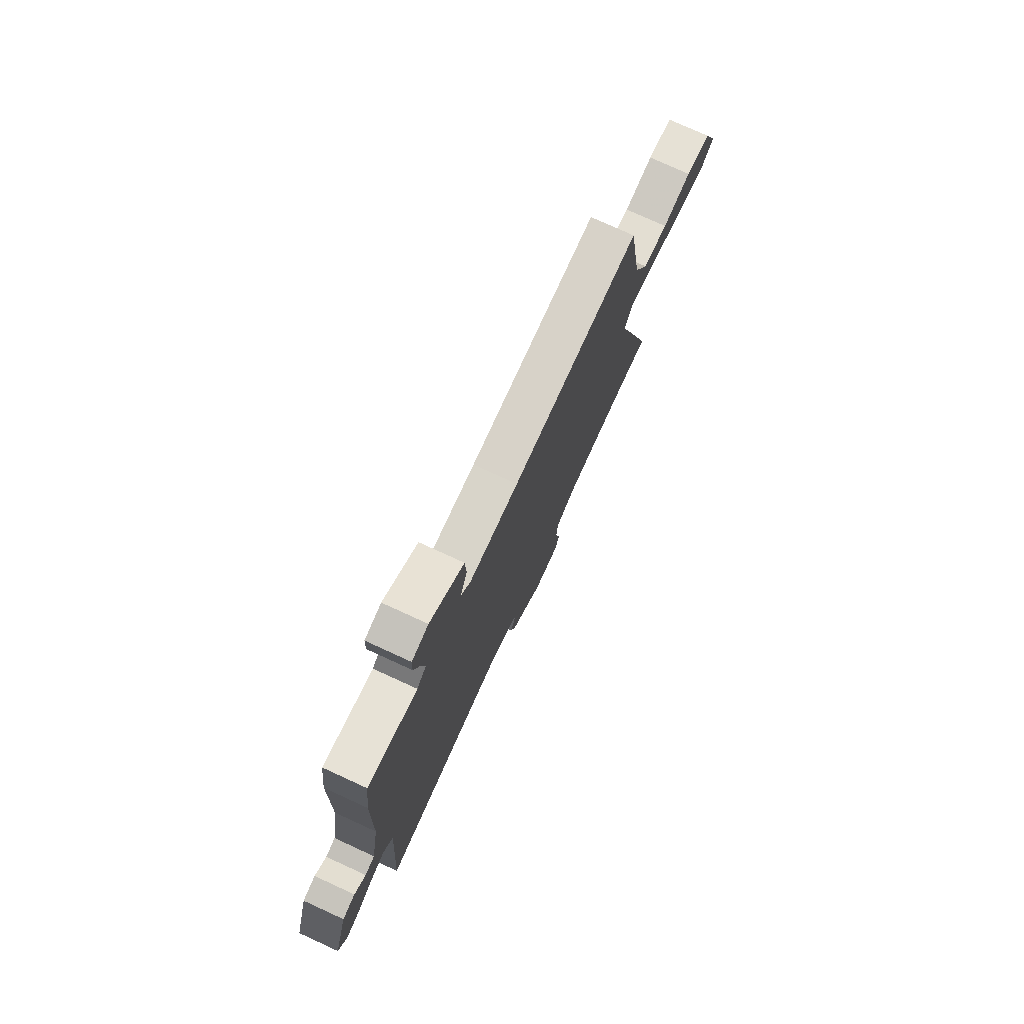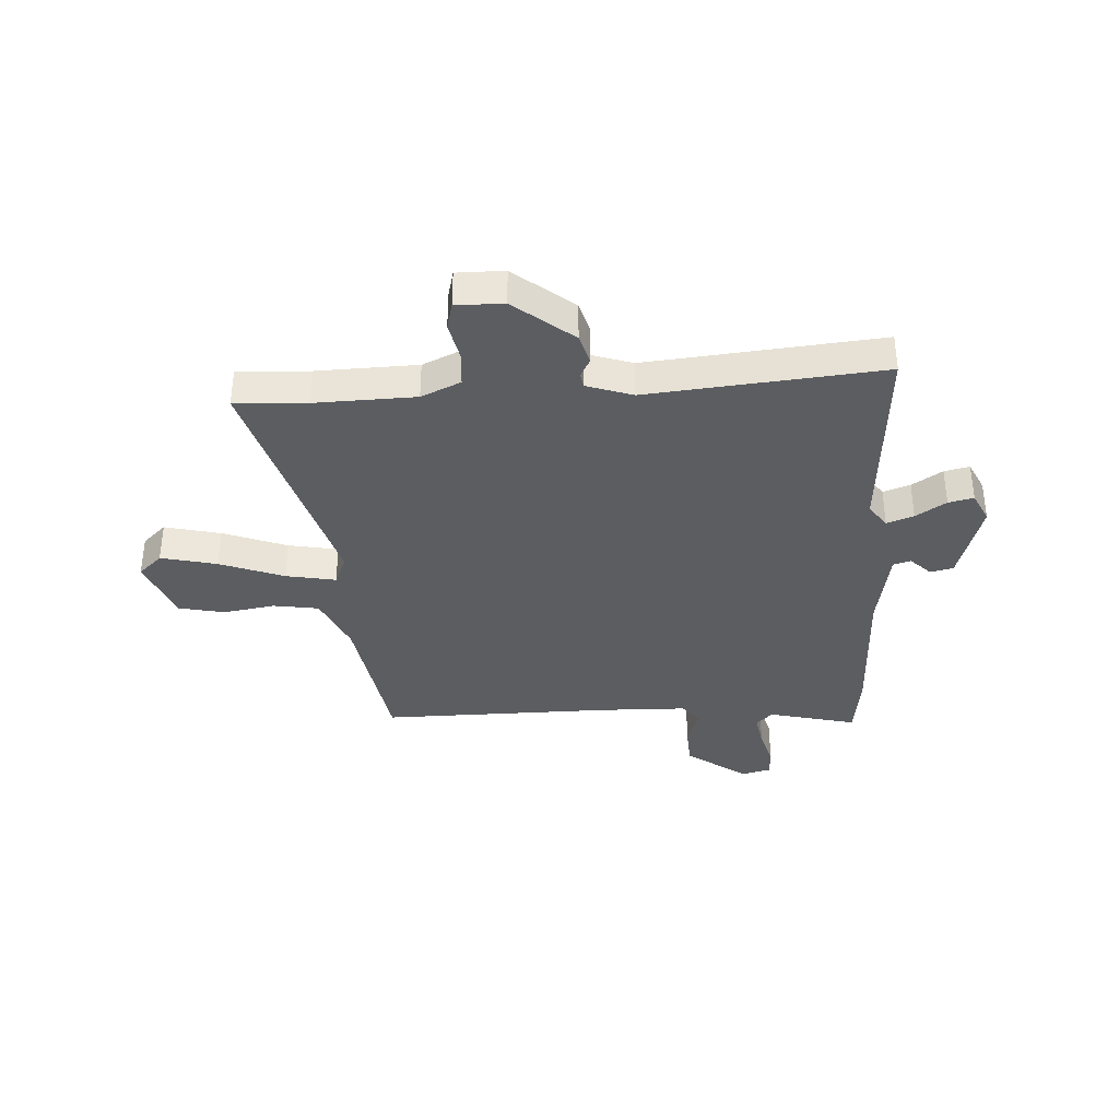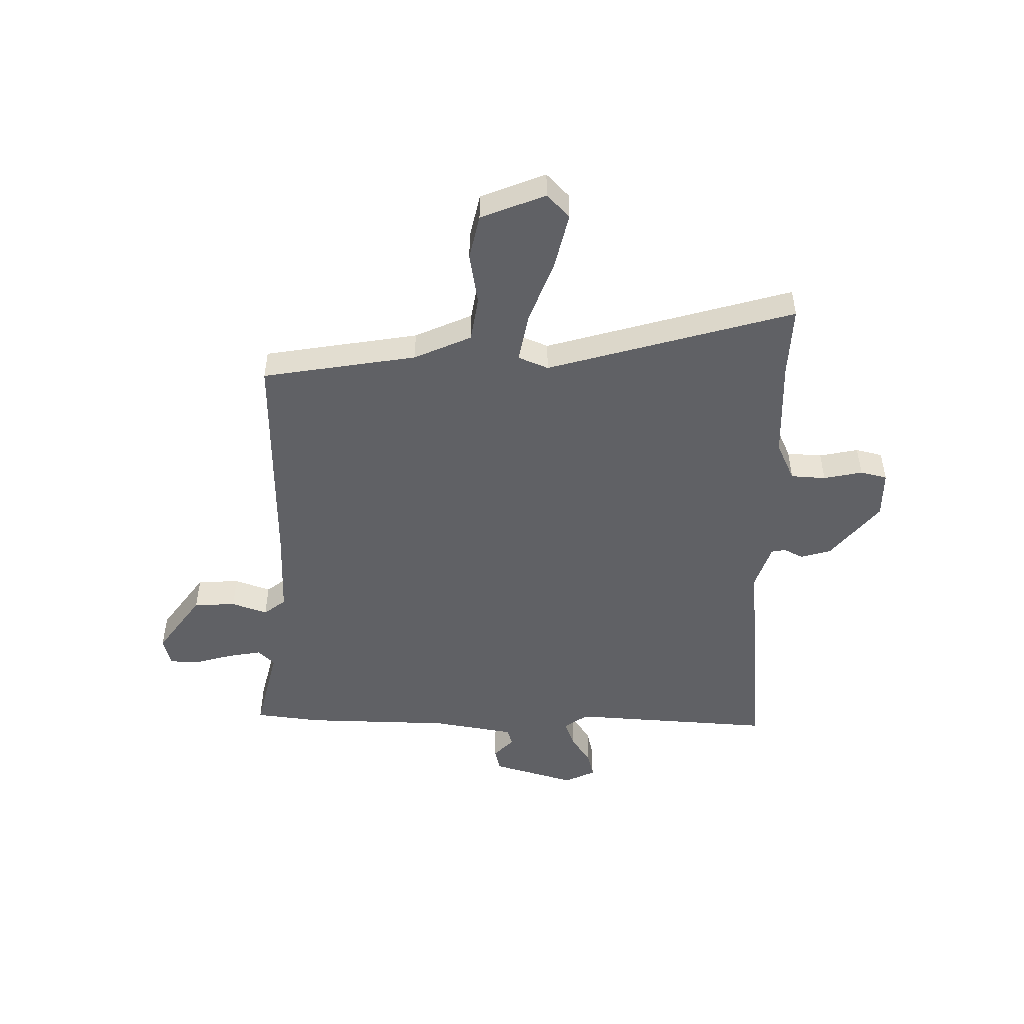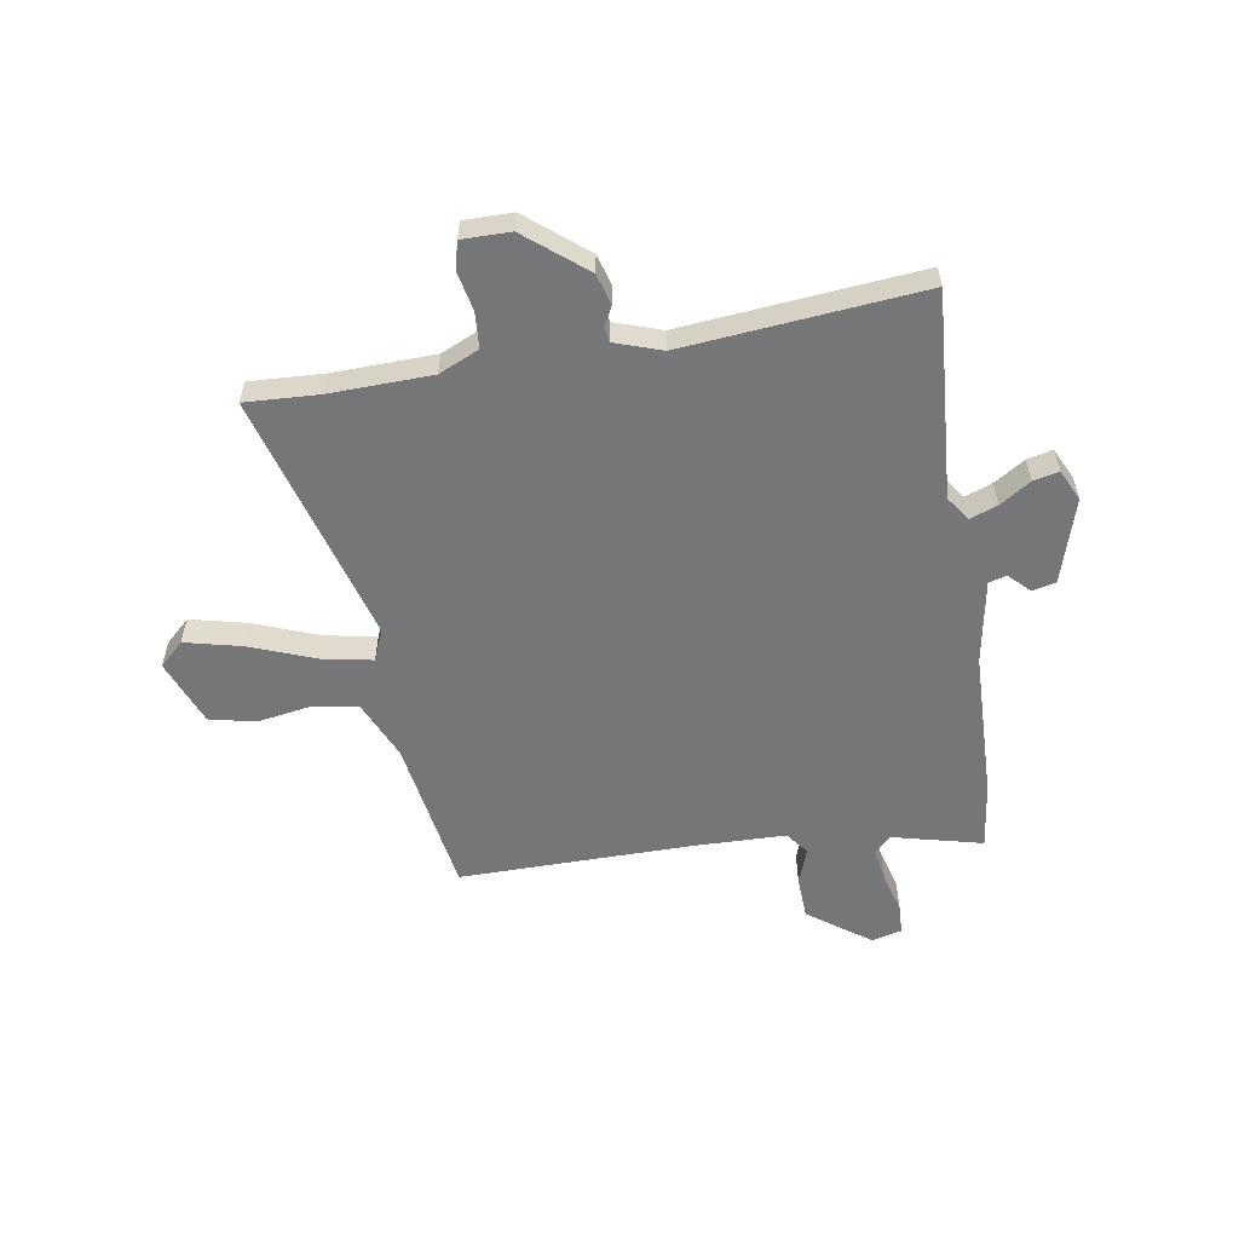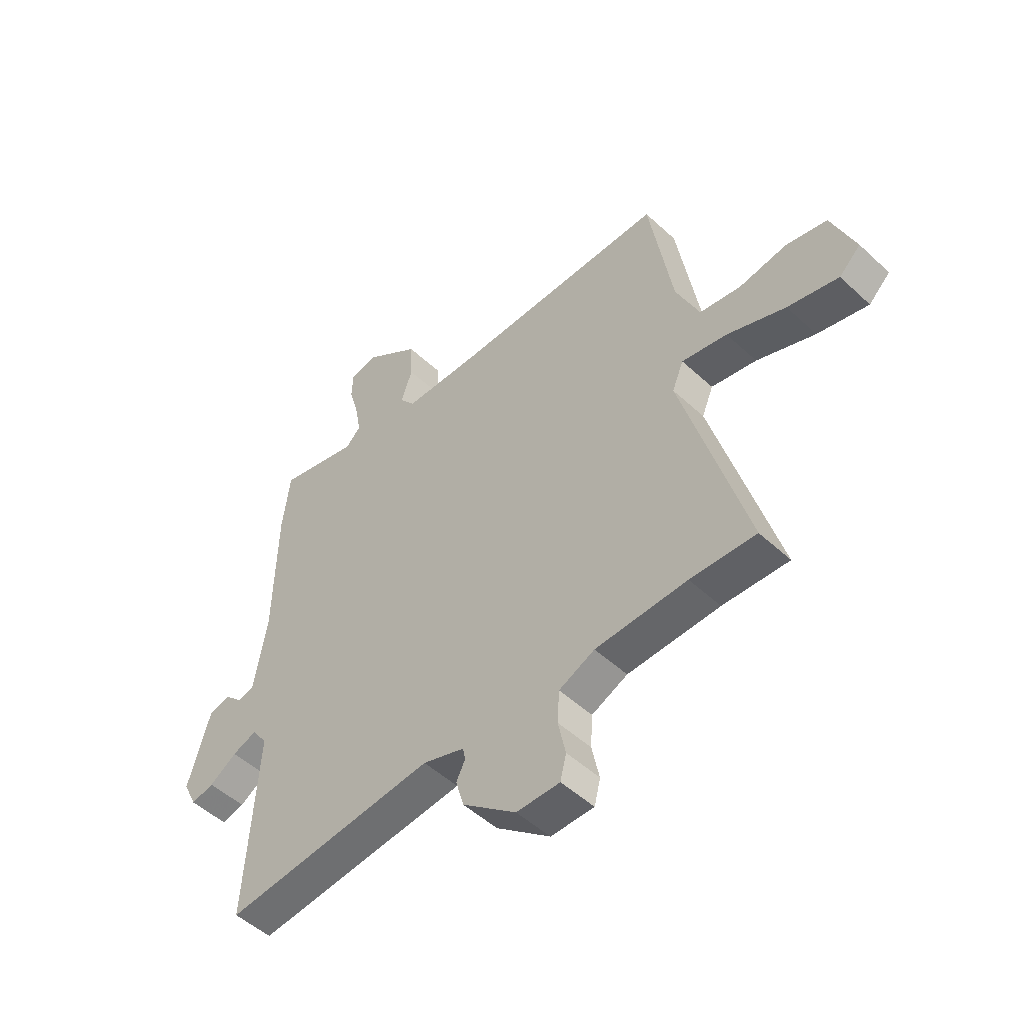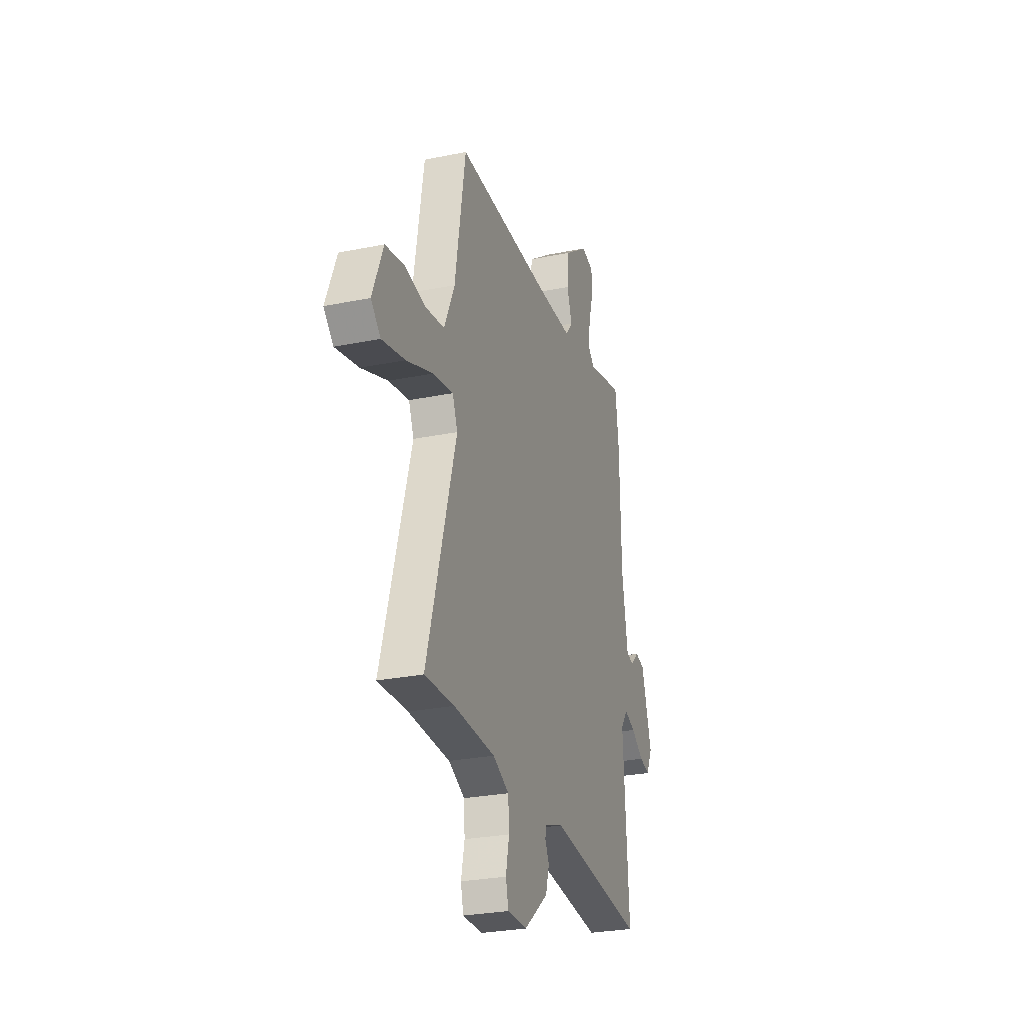
<metadata>
{"format":"obj","ext":"obj","renderer":"f3d","projection":"perspective","resolution":1024,"background":"white","views":[{"elev":76.6,"azim":-65.4,"up":"+Z"},{"elev":-36.2,"azim":-176.9,"up":"+Y"},{"elev":-49.2,"azim":89.2,"up":"+Y"},{"elev":-56.7,"azim":-171.0,"up":"+Y"},{"elev":-50.3,"azim":44.6,"up":"+Z"},{"elev":-27.4,"azim":107.4,"up":"+Z"}]}
</metadata>
<code>
v 0.584 0.07 -0.504
v 0.453 0.07 -0.498
v 0.269 0.07 -0.504
v 0.197 0.07 -0.537
v 0.193 0.07 -0.601
v 0.208 0.07 -0.672
v 0.196 0.07 -0.721
v 0.109 0.07 -0.721
v 0.001 0.07 -0.634
v -0.015 0.07 -0.578
v 0.003 0.07 -0.543
v -0.002 0.07 -0.517
v -0.086 0.07 -0.489
v -0.513 0.07 -0.531
v -0.489 0.07 -0.159
v -0.52 0.07 -0.116
v -0.569 0.07 -0.134
v -0.624 0.07 -0.17
v -0.67 0.07 -0.181
v -0.697 0.07 -0.125
v -0.652 0.07 0.027
v -0.61 0.07 0.037
v -0.573 0.07 0.001
v -0.541 0.07 0.01
v -0.515 0.07 0.161
v -0.509 0.07 0.429
v -0.494 0.07 0.549
v -0.333 0.07 0.51
v -0.303 0.07 0.54
v -0.314 0.07 0.602
v -0.334 0.07 0.672
v -0.332 0.07 0.726
v -0.278 0.07 0.74
v -0.167 0.07 0.66
v -0.163 0.07 0.583
v -0.186 0.07 0.518
v -0.155 0.07 0.478
v 0.007 0.07 0.475
v 0.428 0.07 0.48
v 0.475 0.07 0.197
v 0.522 0.07 0.092
v 0.605 0.07 0.079
v 0.7 0.07 0.095
v 0.783 0.07 0.077
v 0.83 0.07 -0.041
v 0.787 0.07 -0.082
v 0.685 0.07 -0.058
v 0.568 0.07 -0.014
v 0.477 0.07 0.003
v 0.454 0.07 -0.052
v 0.584 0 -0.504
v 0.453 0 -0.498
v 0.269 0 -0.504
v 0.197 0 -0.537
v 0.193 0 -0.601
v 0.208 0 -0.672
v 0.196 0 -0.721
v 0.109 0 -0.721
v 0.001 0 -0.634
v -0.015 0 -0.578
v 0.003 0 -0.543
v -0.002 0 -0.517
v -0.086 0 -0.489
v -0.513 0 -0.531
v -0.489 0 -0.159
v -0.52 0 -0.116
v -0.569 0 -0.134
v -0.624 0 -0.17
v -0.67 0 -0.181
v -0.697 0 -0.125
v -0.652 0 0.027
v -0.61 0 0.037
v -0.573 0 0.001
v -0.541 0 0.01
v -0.515 0 0.161
v -0.509 0 0.429
v -0.494 0 0.549
v -0.333 0 0.51
v -0.303 0 0.54
v -0.314 0 0.602
v -0.334 0 0.672
v -0.332 0 0.726
v -0.278 0 0.74
v -0.167 0 0.66
v -0.163 0 0.583
v -0.186 0 0.518
v -0.155 0 0.478
v 0.007 0 0.475
v 0.428 0 0.48
v 0.475 0 0.197
v 0.522 0 0.092
v 0.605 0 0.079
v 0.7 0 0.095
v 0.783 0 0.077
v 0.83 0 -0.041
v 0.787 0 -0.082
v 0.685 0 -0.058
v 0.568 0 -0.014
v 0.477 0 0.003
v 0.454 0 -0.052
f 45 46 47 48
f 45 48 49
f 42 43 44 45
f 41 42 45 49
f 40 41 49
f 38 39 40 49
f 37 38 49 50
f 33 34 35 36
f 31 32 33 36
f 30 31 36 37
f 29 30 37 50
f 25 26 27 28
f 24 25 28 29
f 20 21 22 23
f 20 23 24
f 17 18 19 20
f 16 17 20 24
f 15 16 24 29
f 13 14 15 29
f 8 9 10 11
f 8 11 12
f 5 6 7 8
f 4 5 8 12
f 3 4 12 13
f 29 50 1 2
f 2 3 13 29
f 98 97 96 95
f 99 98 95
f 95 94 93 92
f 99 95 92 91
f 99 91 90
f 99 90 89 88
f 100 99 88 87
f 86 85 84 83
f 86 83 82 81
f 87 86 81 80
f 100 87 80 79
f 78 77 76 75
f 79 78 75 74
f 73 72 71 70
f 74 73 70
f 70 69 68 67
f 74 70 67 66
f 79 74 66 65
f 79 65 64 63
f 61 60 59 58
f 62 61 58
f 58 57 56 55
f 62 58 55 54
f 63 62 54 53
f 52 51 100 79
f 79 63 53 52
f 1 51 52 2
f 2 52 53 3
f 3 53 54 4
f 4 54 55 5
f 5 55 56 6
f 6 56 57 7
f 7 57 58 8
f 8 58 59 9
f 9 59 60 10
f 10 60 61 11
f 11 61 62 12
f 12 62 63 13
f 13 63 64 14
f 14 64 65 15
f 15 65 66 16
f 16 66 67 17
f 17 67 68 18
f 18 68 69 19
f 19 69 70 20
f 20 70 71 21
f 21 71 72 22
f 22 72 73 23
f 23 73 74 24
f 24 74 75 25
f 25 75 76 26
f 26 76 77 27
f 27 77 78 28
f 28 78 79 29
f 29 79 80 30
f 30 80 81 31
f 31 81 82 32
f 32 82 83 33
f 33 83 84 34
f 34 84 85 35
f 35 85 86 36
f 36 86 87 37
f 37 87 88 38
f 38 88 89 39
f 39 89 90 40
f 40 90 91 41
f 41 91 92 42
f 42 92 93 43
f 43 93 94 44
f 44 94 95 45
f 45 95 96 46
f 46 96 97 47
f 47 97 98 48
f 48 98 99 49
f 49 99 100 50
f 50 100 51 1

</code>
